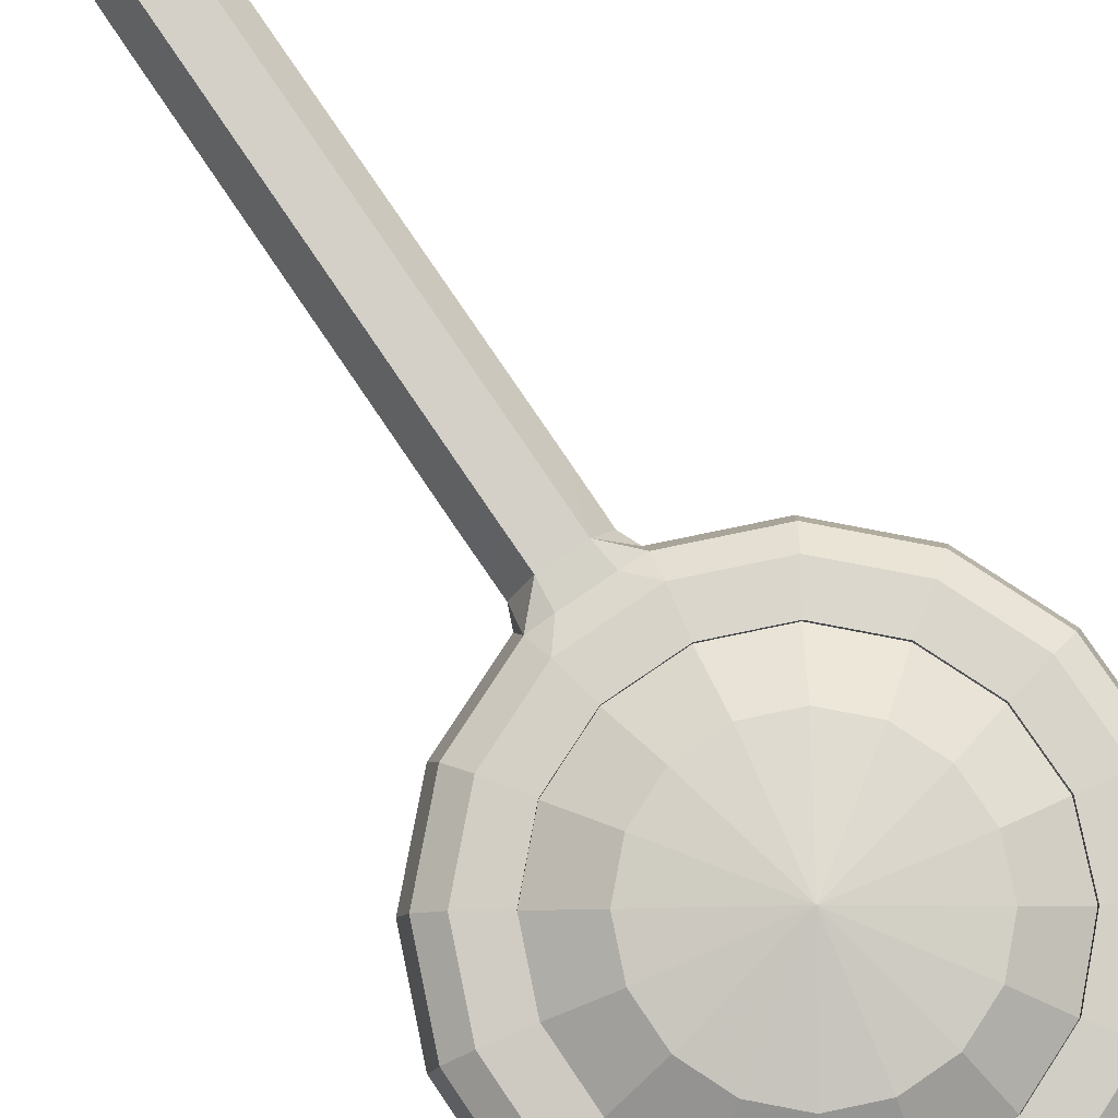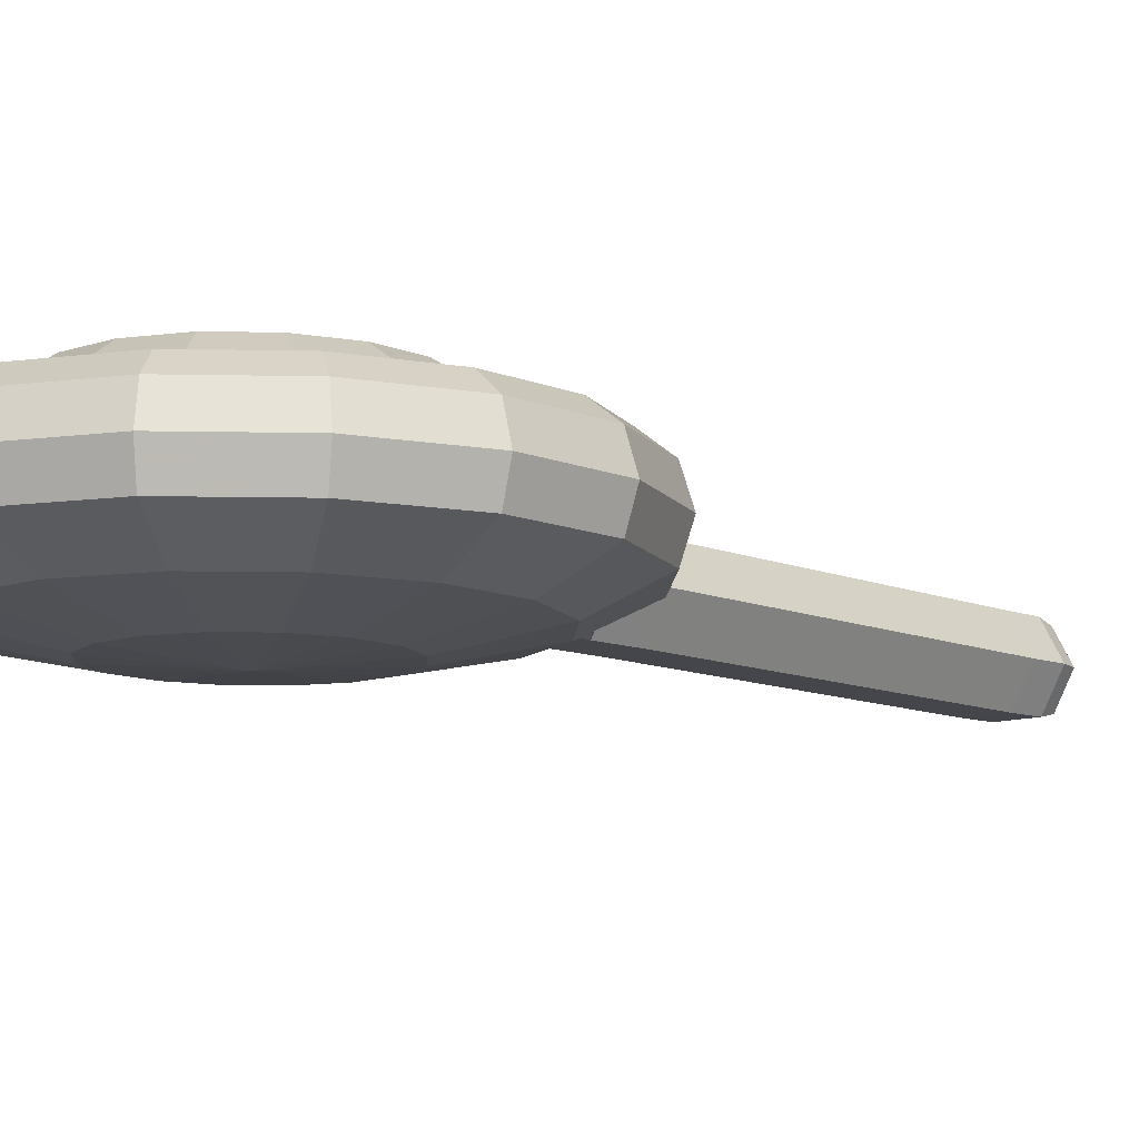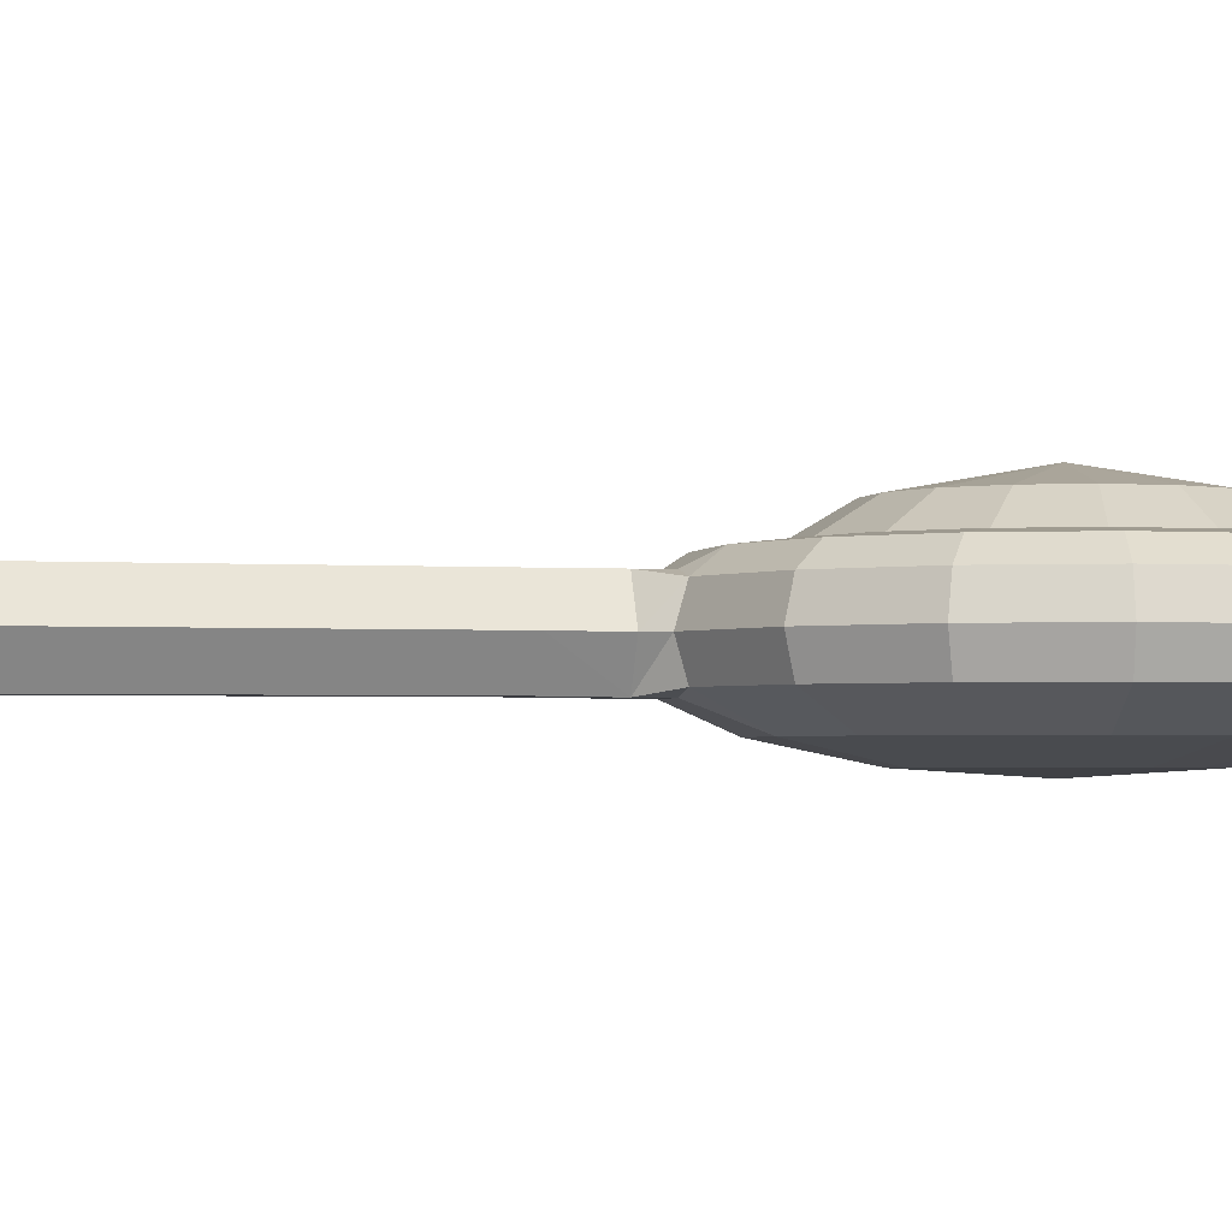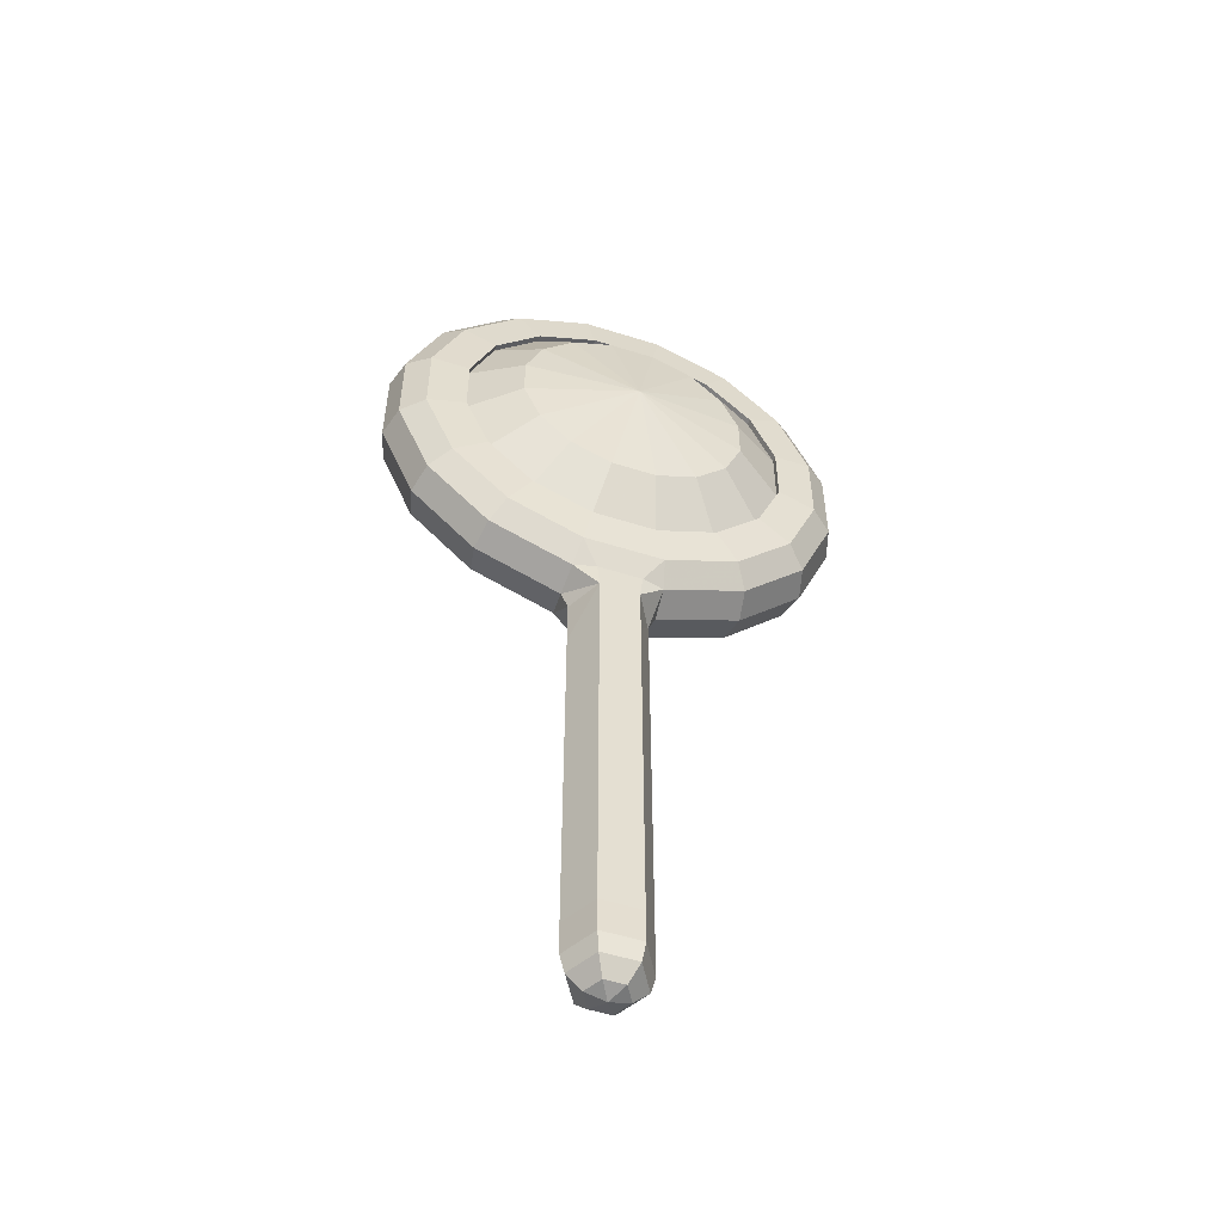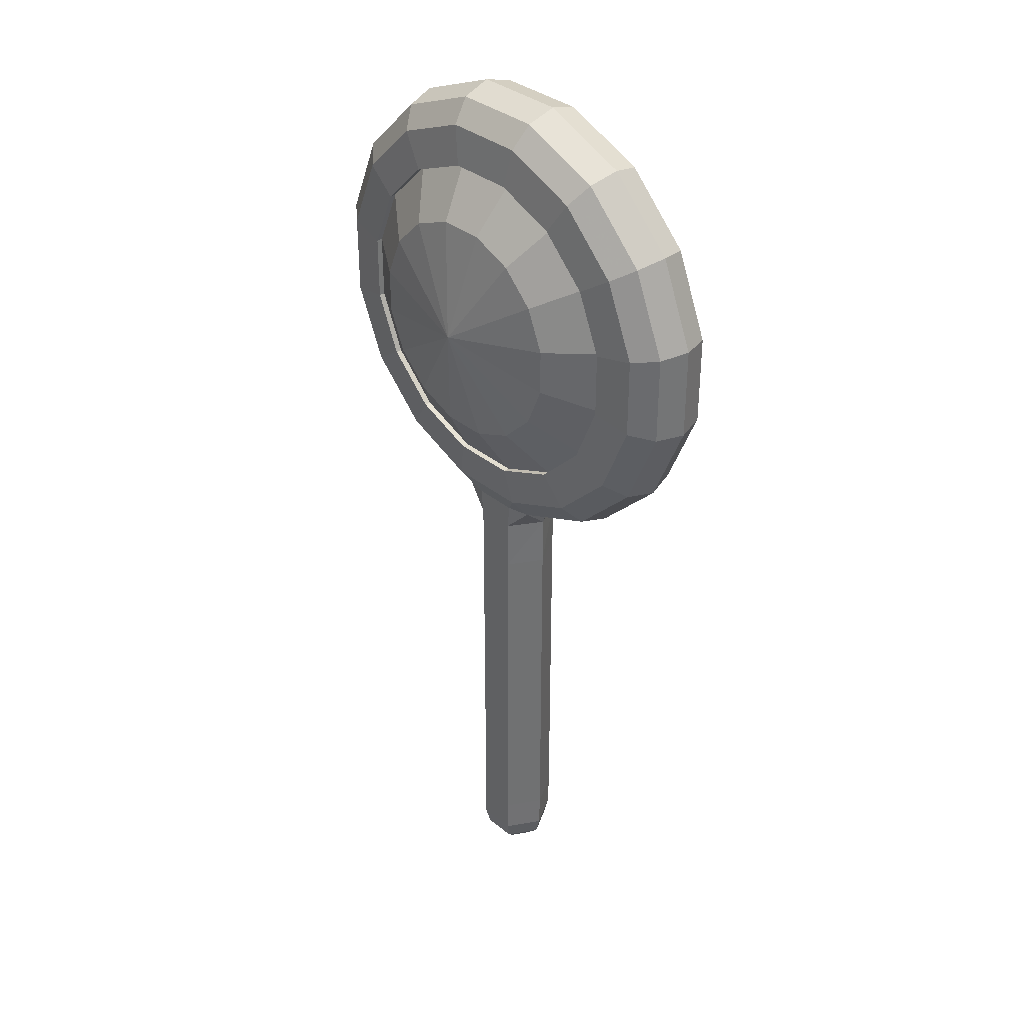
<metadata>
{"format":"obj","ext":"obj","renderer":"f3d","projection":"perspective","resolution":1024,"background":"white","views":[{"elev":80.0,"azim":-34.2,"up":"+Y"},{"elev":-10.1,"azim":42.0,"up":"+Y"},{"elev":-2.2,"azim":-103.8,"up":"+Y"},{"elev":-53.8,"azim":161.4,"up":"+Z"},{"elev":35.3,"azim":-133.0,"up":"+Z"}]}
</metadata>
<code>
o unknown_ex
v 0.3866 -0.3544 -2.166
v 0.456 -0.3544 -1.999
v 0 -0.3836 -1.908
v 0.7143 -0.2715 -2.385
v 0.8426 -0.2715 -2.076
v 0.9333 -0.1445 -2.521
v 1.101 -0.1445 -2.117
v 0.9698 -0.00111 -2.546
v 1.144 -0.00111 -2.125
v 0.9333 0.1423 -2.521
v 1.101 0.1423 -2.117
v 0.8403 0.2289 -2.459
v 0.6786 0.2507 -2.351
v 0.8005 0.2507 -2.057
v 0.9912 0.2289 -2.095
v -0.7143 -0.2715 -2.385
v -0.9333 -0.1445 -2.521
v -0.6236 -0.1445 -2.831
v -0.4773 -0.2715 -2.622
v -0.9698 -0.00111 -2.546
v -0.648 -0.00111 -2.868
v 0.2583 -0.3544 -2.295
v 0.4773 -0.2715 -2.622
v 0.6236 -0.1445 -2.831
v 0.648 -0.00111 -2.868
v 0.6236 0.1423 -2.831
v 0.5615 0.2289 -2.738
v 0.4534 0.2507 -2.576
v -0.9333 0.1423 -2.521
v -0.6236 0.1423 -2.831
v 1.144 -0.00111 -1.67
v 1.101 -0.1445 -1.679
v 0.09071 -0.3544 -2.364
v 0.1676 -0.2715 -2.751
v 0.219 -0.1445 -2.999
v 0.2276 -0.00111 -3.042
v 0.219 0.1423 -2.999
v 0.1972 0.2289 -2.889
v 0.1592 0.2507 -2.698
v 1.101 0.1423 -1.679
v -0.09071 -0.3544 -2.364
v -0.1676 -0.2715 -2.751
v -0.219 -0.1445 -2.999
v -0.1095 -0.1708 -2.999
v 0.4534 0.2507 -1.219
v 0.6786 0.2507 -1.444
v 0.6786 0.2207 -1.444
v 0.6786 0.2207 -1.444
v 0.4534 0.2207 -1.219
v 0.4534 0.2207 -1.219
v 0.8005 0.2507 -1.739
v 0.8005 0.2207 -1.739
v 0.8005 0.2207 -1.739
v -0.1972 0.2289 -2.889
v -0.1592 0.2507 -2.698
v 0.9912 0.2289 -1.701
v 0.8403 0.2289 -1.336
v 0.9333 0.1423 -1.274
v 0.5615 0.2289 -1.057
v 0.6236 0.1423 -0.9644
v -0.2583 -0.3544 -2.295
v -0.2276 -0.00111 -3.042
v -0.219 0.1423 -2.999
v -0.5615 0.2289 -2.738
v -0.4534 0.2507 -2.576
v 0.1972 0.2289 -0.9065
v 0.219 0.1423 -0.7968
v -0.1972 0.2289 -0.9065
v -0.219 0.1423 -0.7968
v -0.3866 -0.3544 -2.166
v -0.8403 0.2289 -2.459
v -0.6786 0.2507 -2.351
v -0.5615 0.2289 -1.057
v -0.6236 0.1423 -0.9644
v -0.8403 0.2289 -1.336
v -0.9333 0.1423 -1.274
v -0.456 -0.3544 -1.999
v -0.8426 -0.2715 -2.076
v -1.101 -0.1445 -2.117
v -1.144 -0.00111 -2.125
v -1.101 0.1423 -2.117
v -0.9912 0.2289 -2.095
v -0.8005 0.2507 -2.057
v -0.9912 0.2289 -1.701
v -1.101 0.1423 -1.679
v -0.456 -0.3544 -1.817
v -0.8426 -0.2715 -1.74
v -1.101 -0.1445 -1.679
v -1.144 -0.00111 -1.67
v -0.8005 0.2507 -1.739
v -0.3866 -0.3544 -1.65
v -0.7143 -0.2715 -1.431
v -0.9333 -0.1445 -1.274
v -0.9698 -0.00111 -1.25
v -0.6786 0.2507 -1.444
v -0.2583 -0.3544 -1.521
v -0.4773 -0.2715 -1.194
v -0.6236 -0.1445 -0.9644
v -0.648 -0.00111 -0.9279
v -0.4534 0.2507 -1.219
v -0.1095 0.1682 -2.999
v -0.09071 -0.3544 -1.452
v -0.1676 -0.2715 -1.065
v -0.219 -0.1445 -0.7968
v -0.2276 -0.00111 -0.7538
v -0.1592 0.2507 -1.097
v 0.6786 0.2207 -2.351
v 0.6786 0.2207 -2.351
v 0.8005 0.2207 -2.057
v 0.8005 0.2207 -2.057
v 0.4534 0.2207 -2.576
v 0.4534 0.2207 -2.576
v 0.09071 -0.3544 -1.452
v 0.1676 -0.2715 -1.065
v 0.219 -0.1445 -0.7968
v 0.2276 -0.00111 -0.7538
v 0.1592 0.2507 -1.097
v 0.1592 0.2207 -2.698
v 0.1592 0.2207 -2.698
v -0.1592 0.2207 -2.698
v -0.1592 0.2207 -2.698
v 0.2583 -0.3544 -1.521
v 0.4773 -0.2715 -1.194
v 0.6236 -0.1445 -0.9644
v 0.648 -0.00111 -0.9279
v -0.4534 0.2207 -2.576
v -0.4534 0.2207 -2.576
v -0.6786 0.2207 -2.351
v -0.6786 0.2207 -2.351
v 0.3866 -0.3544 -1.65
v 0.7143 -0.2715 -1.431
v 0.9333 -0.1445 -1.274
v 0.9698 -0.00111 -1.25
v -0.8005 0.2207 -2.057
v -0.8005 0.2207 -2.057
v -0.8005 0.2207 -1.739
v -0.8005 0.2207 -1.739
v -0.8005 0.2207 -1.885
v -0.8005 0.2207 -1.885
v 0.456 -0.3544 -1.817
v 0.8426 -0.2715 -1.74
v -0.6786 0.2207 -1.444
v -0.6786 0.2207 -1.444
v -0.4534 0.2207 -1.219
v -0.4534 0.2207 -1.219
v -0.1592 0.2207 -1.097
v -0.1592 0.2207 -1.097
v 0.1592 0.2207 -1.097
v 0.1592 0.2207 -1.097
v 0.8005 0.2207 -1.885
v 0.8005 0.2207 -1.885
v 0.1095 -0.1708 -2.999
v 0.11 0.3777 -2.438
v -0.11 0.3777 -2.438
v 0 0.4768 -1.885
v -0.3131 0.3777 -2.354
v -0.4686 0.3777 -2.198
v -0.5528 0.3777 -1.995
v 0.3131 0.3777 -2.354
v -0.4686 0.3777 -1.572
v -0.5528 0.3777 -1.775
v -0.5528 0.3777 -1.885
v -0.3131 0.3777 -1.417
v -0.11 0.3777 -1.332
v 0.4686 0.3777 -2.198
v 0.11 0.3777 -1.332
v 0.3131 0.3777 -1.417
v 0.4686 0.3777 -1.572
v 0.5528 0.3777 -1.995
v 0.5528 0.3777 -1.775
v 0.5528 0.3777 -1.885
v 0.1095 0.1682 -2.999
v -0.1914 -0.001223 -3.127
v -0.09582 -0.17 -3.124
v -0.09582 0.1676 -3.124
v 0.1919 -0.001223 -3.125
v 0.09616 0.1677 -3.123
v 0.09616 -0.1701 -3.123
v 0.1931 0 -3.38
v 0.09655 -0.1672 -3.38
v 0.09655 0.1672 -3.38
v -0.09656 0.1672 -3.38
v -0.1931 0 -3.38
v -0.09656 -0.1672 -3.38
v -0.09656 -0.1672 -4.146
v -0.1931 2e-06 -4.146
v 0.09656 -0.1672 -4.146
v 0.1931 2e-06 -4.146
v 0.09656 0.1672 -4.146
v -0.09656 0.1672 -4.146
v -0.09655 -0.1672 -3.876
v -0.1931 1e-06 -3.876
v 0.09655 -0.1672 -3.876
v 0.1931 1e-06 -3.876
v 0.09655 0.1672 -3.876
v -0.09655 0.1672 -3.876
v -0.09655 -0.1672 -3.62
v -0.1931 1e-06 -3.62
v 0.09655 -0.1672 -3.62
v 0.1931 1e-06 -3.62
v 0.09655 0.1672 -3.62
v -0.09655 0.1672 -3.62
v -0.0486 -0.08128 -5.5
v -0.0972 0.002892 -5.5
v 0 0.002892 -5.526
v -0.08445 -0.1434 -5.429
v -0.1689 0.002892 -5.429
v -0.08445 0.1492 -5.429
v -0.1921 0.002851 -5.339
v -0.09607 0.1692 -5.339
v -0.0486 0.08707 -5.5
v -0.09607 -0.1635 -5.339
v 0.08445 0.1492 -5.429
v 0.09606 0.1692 -5.339
v 0.0486 0.08707 -5.5
v 0.1689 0.002892 -5.429
v 0.1921 0.002851 -5.339
v 0.0972 0.002892 -5.5
v 0.09606 -0.1635 -5.339
v 0.08445 -0.1434 -5.429
v 0.0486 -0.08128 -5.5
v -0.09656 -0.1672 -5.168
v -0.1931 2e-06 -5.168
v 0.09656 -0.1672 -5.168
v 0.09656 0.1672 -5.168
v 0.1931 2e-06 -5.168
v -0.09656 0.1672 -5.168
v -0.09655 0.1672 -4.641
v 0.09655 0.1672 -4.641
v 0.1931 1e-06 -4.641
v 0.09655 -0.1672 -4.641
v -0.09655 -0.1672 -4.641
v -0.1931 1e-06 -4.641
v -0.09656 0.1672 -4.401
v 0.09655 0.1672 -4.401
v 0.1931 0 -4.401
v 0.09655 -0.1672 -4.401
v -0.09656 -0.1672 -4.401
v -0.1931 0 -4.401
v -0.1931 1e-06 -4.898
v -0.09655 0.1672 -4.898
v 0.09655 0.1672 -4.898
v 0.1931 1e-06 -4.898
v 0.09655 -0.1672 -4.898
v -0.09655 -0.1672 -4.898
f 2 1 4
f 4 5 2
f 6 5 4
f 6 7 5
f 8 7 6
f 8 9 7
f 10 9 8
f 10 11 9
f 12 11 10
f 12 15 11
f 13 15 12
f 13 14 15
f 107 14 13
f 107 109 14
f 18 16 17
f 18 19 16
f 43 19 18
f 43 42 19
f 17 21 18
f 17 20 21
f 79 20 17
f 79 80 20
f 88 80 79
f 88 89 80
f 93 89 88
f 93 94 89
f 98 94 93
f 98 99 94
f 104 99 98
f 104 105 99
f 115 105 104
f 115 116 105
f 124 116 115
f 124 125 116
f 132 125 124
f 132 133 125
f 32 133 132
f 32 31 133
f 7 31 32
f 7 9 31
f 23 1 22
f 4 1 23
f 24 4 23
f 24 6 4
f 25 6 24
f 25 8 6
f 26 8 25
f 26 10 8
f 27 10 26
f 27 12 10
f 28 12 27
f 28 13 12
f 111 13 28
f 111 107 13
f 20 30 21
f 20 29 30
f 80 29 20
f 80 81 29
f 89 81 80
f 89 85 81
f 94 85 89
f 94 76 85
f 99 76 94
f 99 74 76
f 105 74 99
f 105 69 74
f 116 69 105
f 116 67 69
f 125 67 116
f 125 60 67
f 133 60 125
f 133 58 60
f 31 58 133
f 31 40 58
f 9 40 31
f 9 11 40
f 34 22 33
f 34 23 22
f 35 23 34
f 35 24 23
f 36 24 35
f 36 25 24
f 37 25 36
f 37 26 25
f 38 26 37
f 38 27 26
f 39 27 38
f 39 28 27
f 118 28 39
f 118 111 28
f 42 33 41
f 42 34 33
f 44 34 42
f 44 152 34
f 174 152 44
f 174 178 152
f 184 178 174
f 184 180 178
f 197 180 184
f 197 199 180
f 191 199 197
f 191 193 199
f 185 193 191
f 185 187 193
f 238 187 185
f 238 237 187
f 232 237 238
f 232 231 237
f 245 231 232
f 245 244 231
f 222 244 245
f 222 224 244
f 212 224 222
f 212 219 224
f 206 219 212
f 206 220 219
f 203 220 206
f 203 221 220
f 49 46 47
f 49 45 46
f 148 45 49
f 148 117 45
f 146 117 148
f 146 106 117
f 144 106 146
f 144 100 106
f 142 100 144
f 142 95 100
f 136 95 142
f 136 90 95
f 46 52 47
f 46 51 52
f 57 51 46
f 57 56 51
f 58 56 57
f 58 40 56
f 38 55 39
f 38 54 55
f 172 54 38
f 172 101 54
f 177 101 172
f 177 175 101
f 181 175 177
f 181 182 175
f 201 182 181
f 201 202 182
f 195 202 201
f 195 196 202
f 189 196 195
f 189 190 196
f 235 190 189
f 235 234 190
f 229 234 235
f 229 228 234
f 242 228 229
f 242 241 228
f 225 241 242
f 225 227 241
f 214 227 225
f 214 210 227
f 213 210 214
f 213 208 210
f 215 208 213
f 215 211 208
f 57 60 58
f 57 59 60
f 46 59 57
f 46 45 59
f 61 42 41
f 61 19 42
f 70 19 61
f 70 16 19
f 77 16 70
f 77 78 16
f 86 78 77
f 86 87 78
f 91 87 86
f 91 92 87
f 96 92 91
f 96 97 92
f 102 97 96
f 102 103 97
f 113 103 102
f 113 114 103
f 122 114 113
f 122 123 114
f 130 123 122
f 130 131 123
f 140 131 130
f 140 141 131
f 2 141 140
f 2 5 141
f 21 43 18
f 21 62 43
f 30 62 21
f 30 63 62
f 64 63 30
f 64 54 63
f 65 54 64
f 65 55 54
f 126 55 65
f 126 120 55
f 59 67 60
f 59 66 67
f 45 66 59
f 45 117 66
f 66 69 67
f 66 68 69
f 117 68 66
f 117 106 68
f 64 72 65
f 64 71 72
f 30 71 64
f 30 29 71
f 68 74 69
f 68 73 74
f 106 73 68
f 106 100 73
f 73 76 74
f 73 75 76
f 100 75 73
f 100 95 75
f 78 17 16
f 78 79 17
f 87 79 78
f 87 88 79
f 92 88 87
f 92 93 88
f 97 93 92
f 97 98 93
f 103 98 97
f 103 104 98
f 114 104 103
f 114 115 104
f 123 115 114
f 123 124 115
f 131 124 123
f 131 132 124
f 141 132 131
f 141 32 132
f 5 32 141
f 5 7 32
f 71 83 72
f 71 82 83
f 29 82 71
f 29 81 82
f 75 85 76
f 75 84 85
f 95 84 75
f 95 90 84
f 84 81 85
f 84 82 81
f 90 82 84
f 90 83 82
f 55 120 118
f 39 55 118
f 72 126 65
f 72 128 126
f 83 128 72
f 83 134 128
f 15 40 11
f 15 56 40
f 14 56 15
f 14 51 56
f 62 174 43
f 62 173 174
f 63 173 62
f 63 175 173
f 36 177 37
f 36 176 177
f 35 176 36
f 35 178 176
f 180 176 178
f 180 179 176
f 199 179 180
f 199 200 179
f 193 200 199
f 193 194 200
f 187 194 193
f 187 188 194
f 237 188 187
f 237 236 188
f 231 236 237
f 231 230 236
f 244 230 231
f 244 243 230
f 224 243 244
f 224 226 243
f 219 226 224
f 219 217 226
f 220 217 219
f 220 216 217
f 221 216 220
f 221 218 216
f 179 177 176
f 179 181 177
f 200 181 179
f 200 201 181
f 194 201 200
f 194 195 201
f 188 195 194
f 188 189 195
f 236 189 188
f 236 235 189
f 230 235 236
f 230 229 235
f 243 229 230
f 243 242 229
f 226 242 243
f 226 225 242
f 217 225 226
f 217 214 225
f 216 214 217
f 216 213 214
f 218 213 216
f 218 215 213
f 182 173 175
f 182 183 173
f 202 183 182
f 202 198 183
f 196 198 202
f 196 192 198
f 190 192 196
f 190 186 192
f 234 186 190
f 234 239 186
f 228 239 234
f 228 233 239
f 241 233 228
f 241 240 233
f 227 240 241
f 227 223 240
f 210 223 227
f 210 209 223
f 208 209 210
f 208 207 209
f 211 207 208
f 211 204 207
f 183 174 173
f 183 184 174
f 198 184 183
f 198 197 184
f 192 197 198
f 192 191 197
f 186 191 192
f 186 185 191
f 239 185 186
f 239 238 185
f 233 238 239
f 233 232 238
f 240 232 233
f 240 245 232
f 223 245 240
f 223 222 245
f 209 222 223
f 209 212 222
f 207 212 209
f 207 206 212
f 204 206 207
f 204 203 206
f 43 44 42
f 43 174 44
f 101 63 54
f 101 175 63
f 138 90 136
f 138 83 90
f 134 83 138
f 150 14 109
f 150 51 14
f 52 51 150
f 35 152 178
f 35 34 152
f 172 37 177
f 172 38 37
f 3 1 2
f 2 140 3
f 130 3 140
f 130 122 3
f 113 3 122
f 113 102 3
f 96 3 102
f 96 91 3
f 86 3 91
f 86 77 3
f 70 3 77
f 70 61 3
f 41 3 61
f 41 33 3
f 22 3 33
f 22 1 3
f 204 205 203
f 204 211 205
f 215 205 211
f 215 218 205
f 221 205 218
f 221 203 205
f 153 121 154
f 153 119 121
f 159 119 153
f 159 112 119
f 165 112 159
f 165 108 112
f 169 108 165
f 169 110 108
f 171 110 169
f 171 151 110
f 170 151 171
f 170 53 151
f 168 53 170
f 168 48 53
f 167 48 168
f 167 50 48
f 166 50 167
f 166 149 50
f 164 149 166
f 164 147 149
f 163 147 164
f 163 145 147
f 160 145 163
f 160 143 145
f 161 143 160
f 161 137 143
f 162 137 161
f 162 139 137
f 158 139 162
f 158 135 139
f 157 135 158
f 157 129 135
f 156 129 157
f 156 127 129
f 154 127 156
f 154 121 127
f 154 155 153
f 154 156 155
f 157 155 156
f 157 158 155
f 162 155 158
f 162 161 155
f 160 155 161
f 160 163 155
f 164 155 163
f 164 166 155
f 167 155 166
f 167 168 155
f 170 155 168
f 170 171 155
f 169 155 171
f 169 165 155
f 159 155 165
f 159 153 155

</code>
